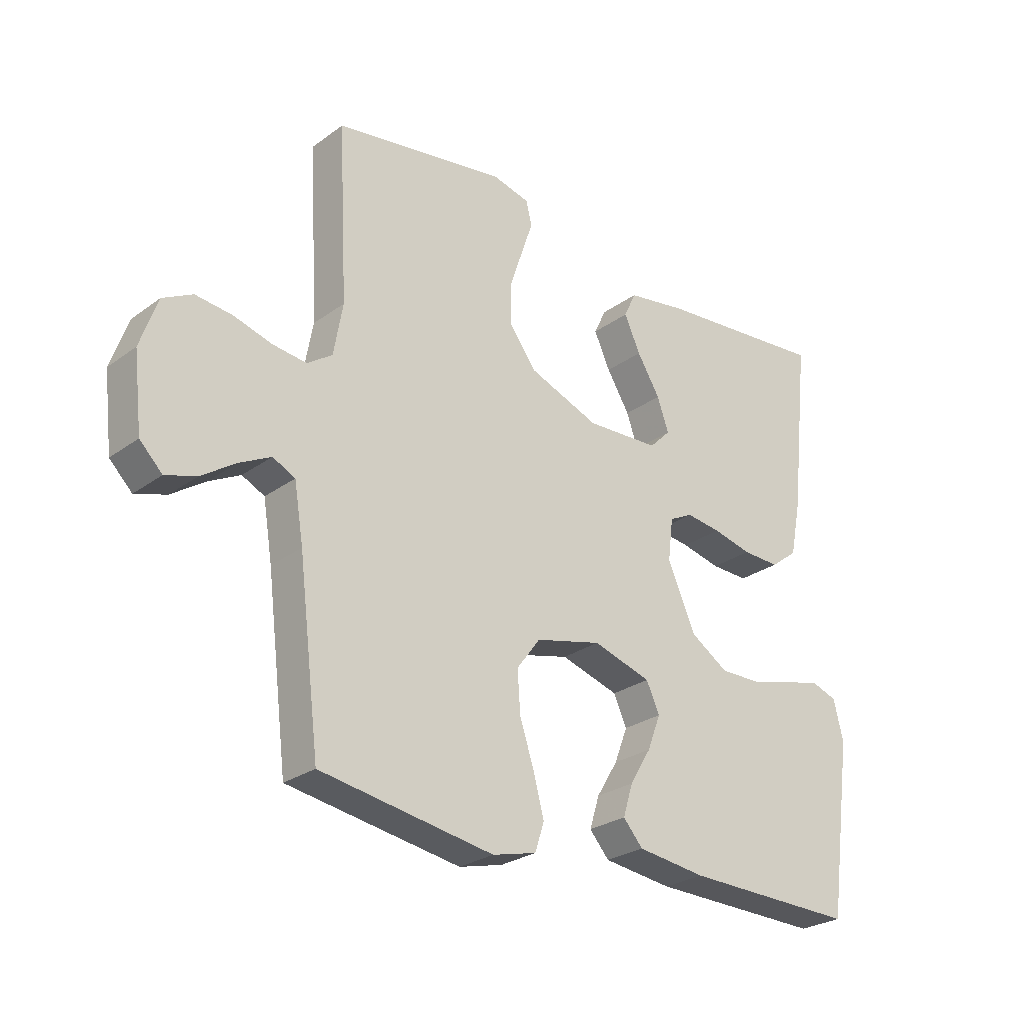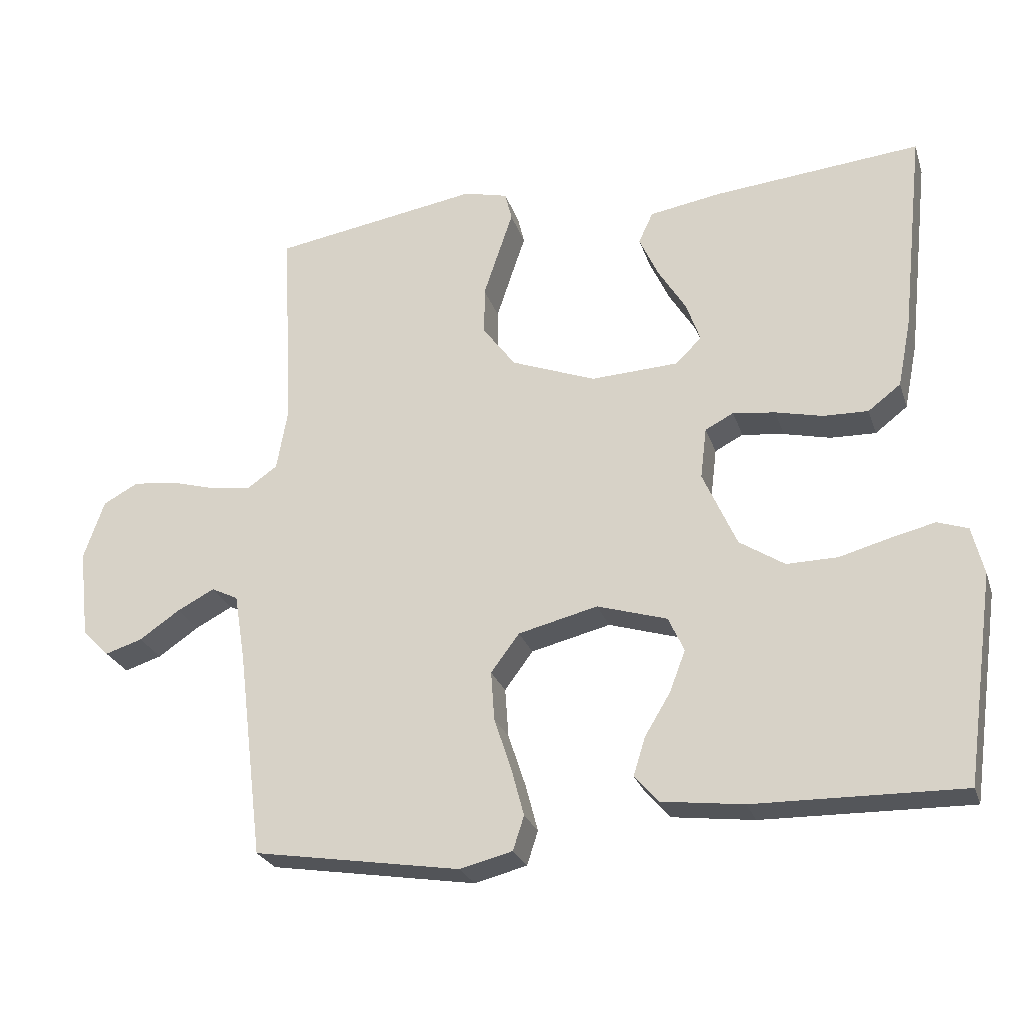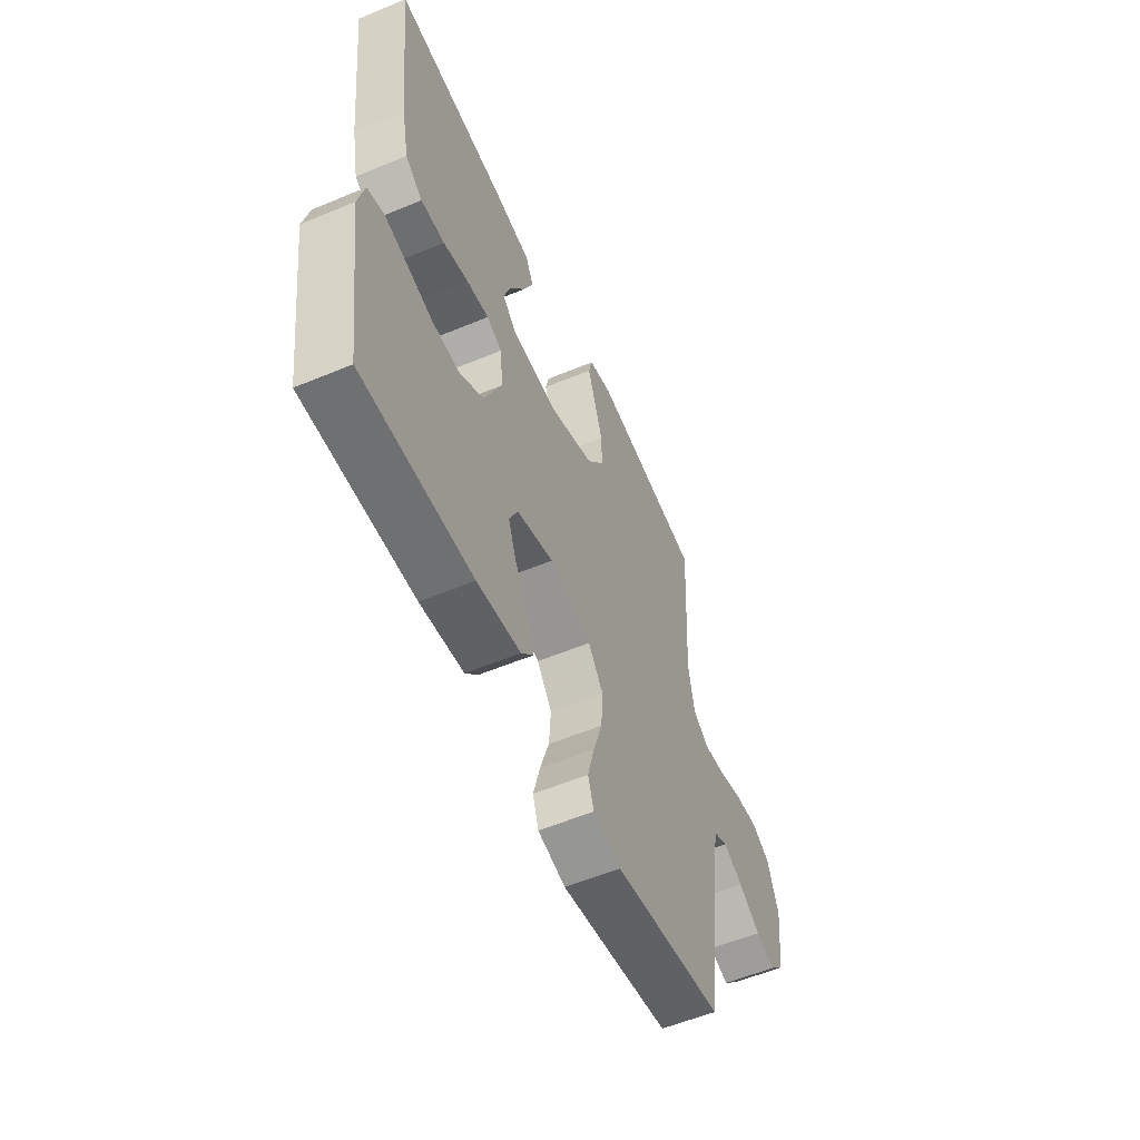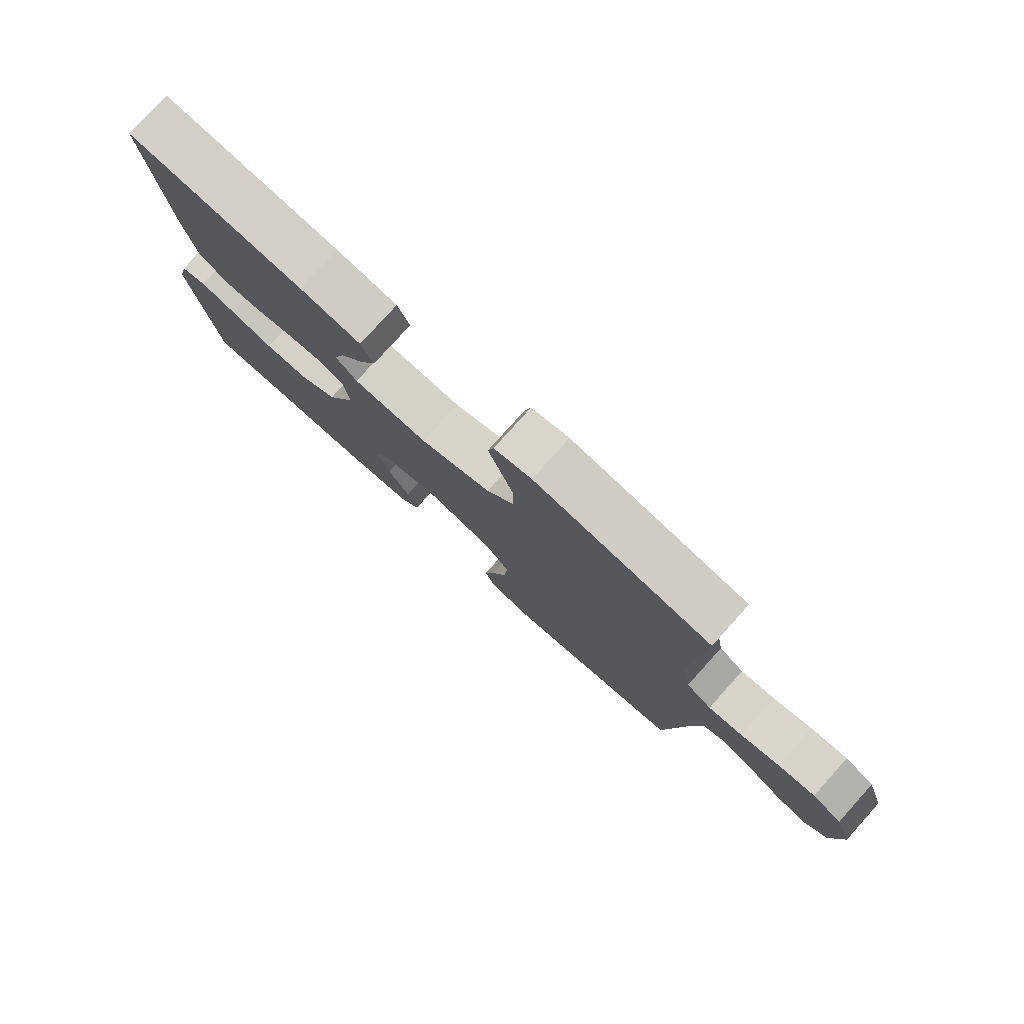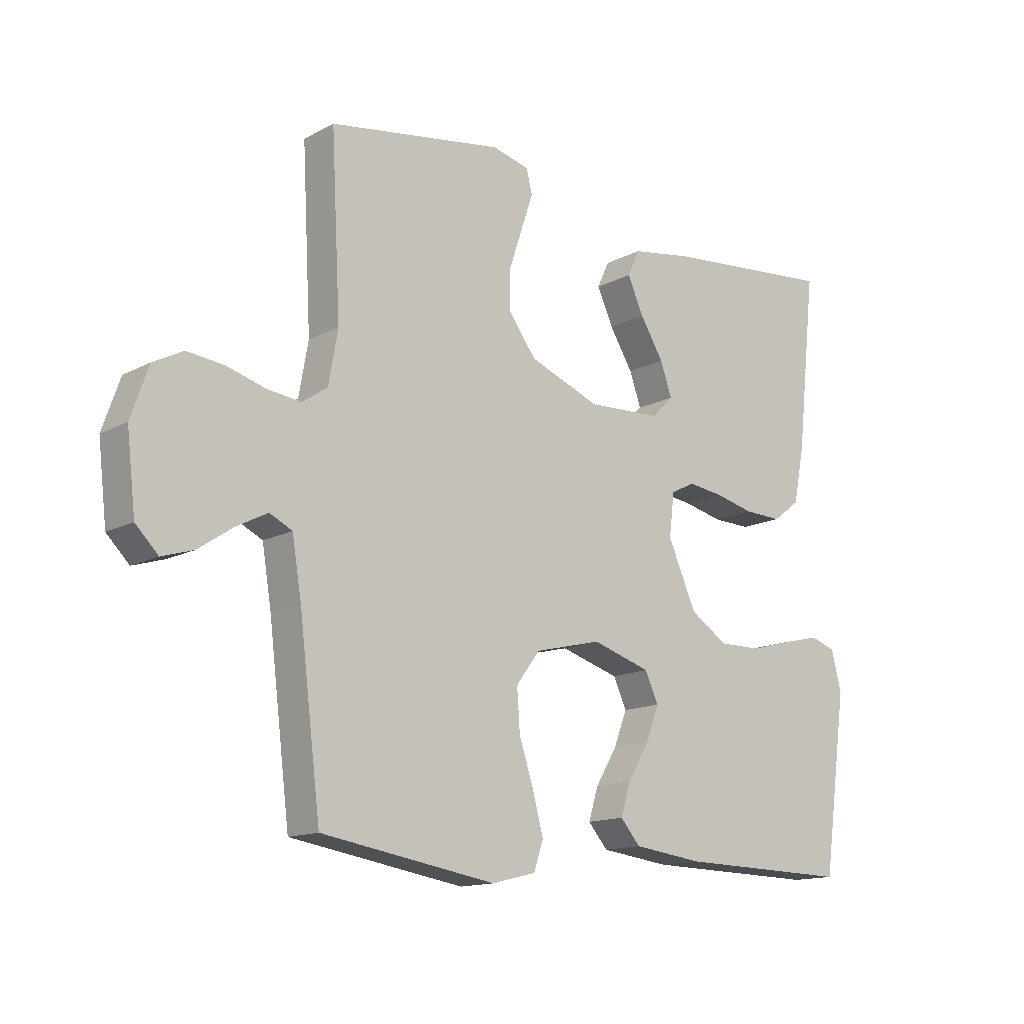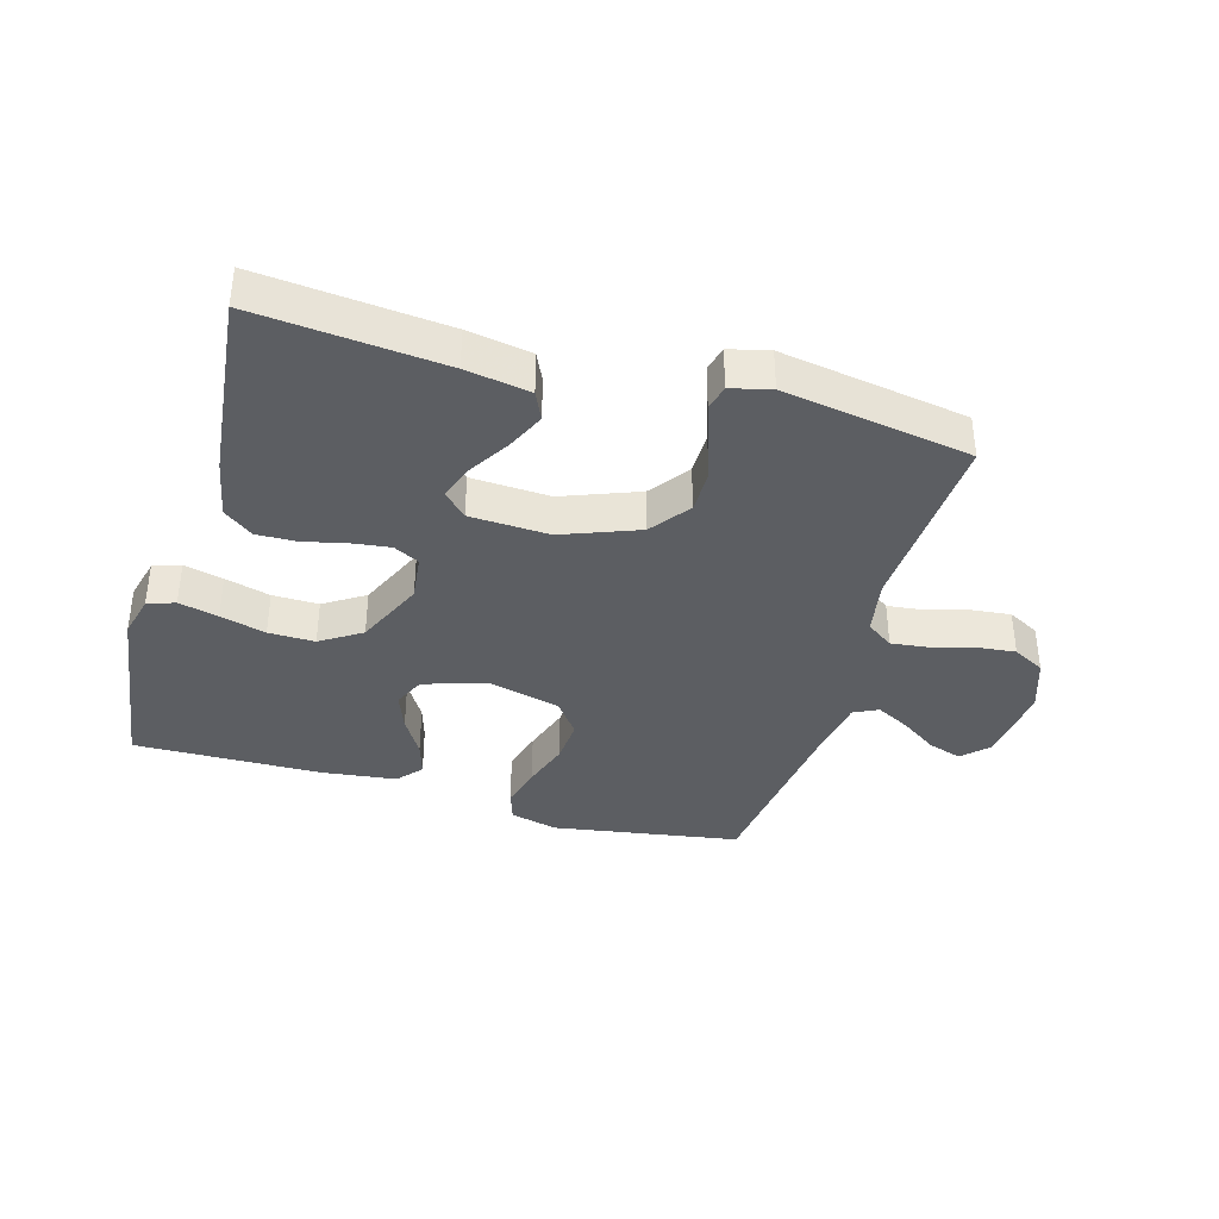
<metadata>
{"format":"obj","ext":"obj","renderer":"f3d","projection":"perspective","resolution":1024,"background":"white","views":[{"elev":-26.6,"azim":138.5,"up":"+Z"},{"elev":-25.7,"azim":-163.6,"up":"+Z"},{"elev":-55.8,"azim":-66.3,"up":"+Z"},{"elev":78.6,"azim":42.0,"up":"+Z"},{"elev":-14.1,"azim":139.2,"up":"+Z"},{"elev":-37.7,"azim":-16.2,"up":"+Y"}]}
</metadata>
<code>
v -0.5 0.07 0.5
v -0.2 0.07 0.472
v -0.097 0.07 0.455
v -0.076 0.07 0.41
v -0.104 0.07 0.349
v -0.144 0.07 0.284
v -0.164 0.07 0.227
v -0.127 0.07 0.19
v 0 0.07 0.184
v 0.122 0.07 0.231
v 0.169 0.07 0.294
v 0.169 0.07 0.363
v 0.146 0.07 0.432
v 0.126 0.07 0.491
v 0.136 0.07 0.532
v 0.2 0.07 0.548
v 0.5 0.07 0.5
v 0.484 0.07 0.2
v 0.5 0.07 0.11
v 0.543 0.07 0.08
v 0.602 0.07 0.087
v 0.668 0.07 0.106
v 0.732 0.07 0.113
v 0.783 0.07 0.086
v 0.813 0.07 0
v 0.798 0.07 -0.129
v 0.759 0.07 -0.168
v 0.705 0.07 -0.151
v 0.646 0.07 -0.111
v 0.592 0.07 -0.083
v 0.553 0.07 -0.102
v 0.537 0.07 -0.2
v 0.5 0.07 -0.5
v 0.2 0.07 -0.549
v 0.124 0.07 -0.53
v 0.108 0.07 -0.481
v 0.126 0.07 -0.413
v 0.151 0.07 -0.337
v 0.156 0.07 -0.266
v 0.115 0.07 -0.211
v 0 0.07 -0.183
v -0.101 0.07 -0.214
v -0.124 0.07 -0.264
v -0.101 0.07 -0.324
v -0.064 0.07 -0.385
v -0.047 0.07 -0.44
v -0.081 0.07 -0.479
v -0.2 0.07 -0.494
v -0.5 0.07 -0.5
v -0.542 0.07 -0.2
v -0.525 0.07 -0.131
v -0.481 0.07 -0.116
v -0.418 0.07 -0.131
v -0.345 0.07 -0.151
v -0.271 0.07 -0.152
v -0.206 0.07 -0.11
v -0.157 0.07 0
v -0.166 0.07 0.074
v -0.207 0.07 0.095
v -0.268 0.07 0.087
v -0.336 0.07 0.071
v -0.401 0.07 0.069
v -0.448 0.07 0.105
v -0.467 0.07 0.2
v -0.5 0 0.5
v -0.2 0 0.472
v -0.097 0 0.455
v -0.076 0 0.41
v -0.104 0 0.349
v -0.144 0 0.284
v -0.164 0 0.227
v -0.127 0 0.19
v 0 0 0.184
v 0.122 0 0.231
v 0.169 0 0.294
v 0.169 0 0.363
v 0.146 0 0.432
v 0.126 0 0.491
v 0.136 0 0.532
v 0.2 0 0.548
v 0.5 0 0.5
v 0.484 0 0.2
v 0.5 0 0.11
v 0.543 0 0.08
v 0.602 0 0.087
v 0.668 0 0.106
v 0.732 0 0.113
v 0.783 0 0.086
v 0.813 0 0
v 0.798 0 -0.129
v 0.759 0 -0.168
v 0.705 0 -0.151
v 0.646 0 -0.111
v 0.592 0 -0.083
v 0.553 0 -0.102
v 0.537 0 -0.2
v 0.5 0 -0.5
v 0.2 0 -0.549
v 0.124 0 -0.53
v 0.108 0 -0.481
v 0.126 0 -0.413
v 0.151 0 -0.337
v 0.156 0 -0.266
v 0.115 0 -0.211
v 0 0 -0.183
v -0.101 0 -0.214
v -0.124 0 -0.264
v -0.101 0 -0.324
v -0.064 0 -0.385
v -0.047 0 -0.44
v -0.081 0 -0.479
v -0.2 0 -0.494
v -0.5 0 -0.5
v -0.542 0 -0.2
v -0.525 0 -0.131
v -0.481 0 -0.116
v -0.418 0 -0.131
v -0.345 0 -0.151
v -0.271 0 -0.152
v -0.206 0 -0.11
v -0.157 0 0
v -0.166 0 0.074
v -0.207 0 0.095
v -0.268 0 0.087
v -0.336 0 0.071
v -0.401 0 0.069
v -0.448 0 0.105
v -0.467 0 0.2
f 60 61 62 63
f 59 60 63 64
f 51 52 53 54
f 49 50 51 54
f 49 54 55
f 48 49 55 56
f 44 45 46 47
f 43 44 47 48
f 35 36 37 38
f 33 34 35 38
f 32 33 38 39
f 31 32 39 40
f 26 27 28 29
f 26 29 30
f 25 26 30
f 24 25 30
f 21 22 23 24
f 20 21 24 30
f 19 20 30 31
f 15 16 17 18
f 13 14 15 18
f 12 13 18 19
f 11 12 19 31
f 3 4 5 6
f 3 6 7
f 2 3 7
f 59 64 1 2
f 58 59 2 7
f 57 58 7 8
f 43 48 56 57
f 42 43 57 8
f 41 42 8 9
f 40 41 9 10
f 10 11 31 40
f 127 126 125 124
f 128 127 124 123
f 118 117 116 115
f 118 115 114 113
f 119 118 113
f 120 119 113 112
f 111 110 109 108
f 112 111 108 107
f 102 101 100 99
f 102 99 98 97
f 103 102 97 96
f 104 103 96 95
f 93 92 91 90
f 94 93 90
f 94 90 89
f 94 89 88
f 88 87 86 85
f 94 88 85 84
f 95 94 84 83
f 82 81 80 79
f 82 79 78 77
f 83 82 77 76
f 95 83 76 75
f 70 69 68 67
f 71 70 67
f 71 67 66
f 66 65 128 123
f 71 66 123 122
f 72 71 122 121
f 121 120 112 107
f 72 121 107 106
f 73 72 106 105
f 74 73 105 104
f 104 95 75 74
f 1 65 66 2
f 2 66 67 3
f 3 67 68 4
f 4 68 69 5
f 5 69 70 6
f 6 70 71 7
f 7 71 72 8
f 8 72 73 9
f 9 73 74 10
f 10 74 75 11
f 11 75 76 12
f 12 76 77 13
f 13 77 78 14
f 14 78 79 15
f 15 79 80 16
f 16 80 81 17
f 17 81 82 18
f 18 82 83 19
f 19 83 84 20
f 20 84 85 21
f 21 85 86 22
f 22 86 87 23
f 23 87 88 24
f 24 88 89 25
f 25 89 90 26
f 26 90 91 27
f 27 91 92 28
f 28 92 93 29
f 29 93 94 30
f 30 94 95 31
f 31 95 96 32
f 32 96 97 33
f 33 97 98 34
f 34 98 99 35
f 35 99 100 36
f 36 100 101 37
f 37 101 102 38
f 38 102 103 39
f 39 103 104 40
f 40 104 105 41
f 41 105 106 42
f 42 106 107 43
f 43 107 108 44
f 44 108 109 45
f 45 109 110 46
f 46 110 111 47
f 47 111 112 48
f 48 112 113 49
f 49 113 114 50
f 50 114 115 51
f 51 115 116 52
f 52 116 117 53
f 53 117 118 54
f 54 118 119 55
f 55 119 120 56
f 56 120 121 57
f 57 121 122 58
f 58 122 123 59
f 59 123 124 60
f 60 124 125 61
f 61 125 126 62
f 62 126 127 63
f 63 127 128 64
f 64 128 65 1

</code>
